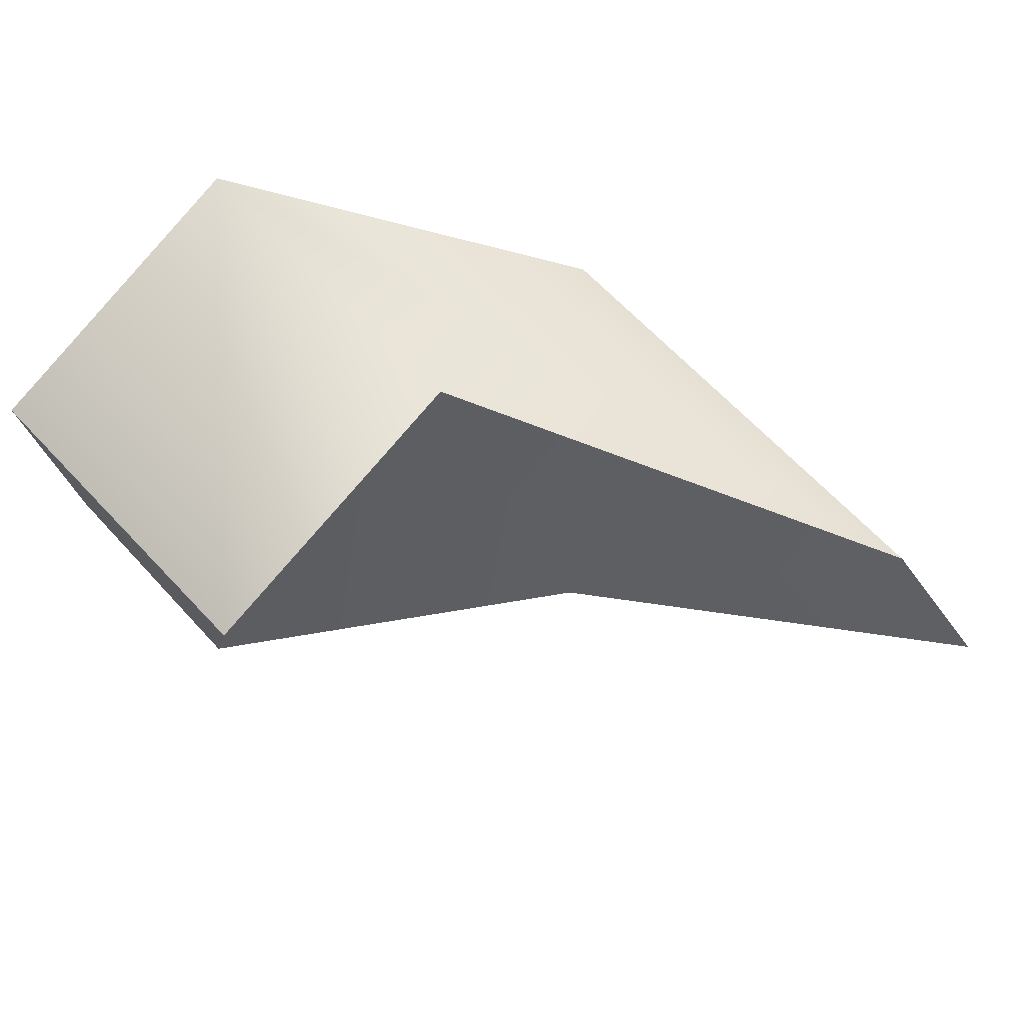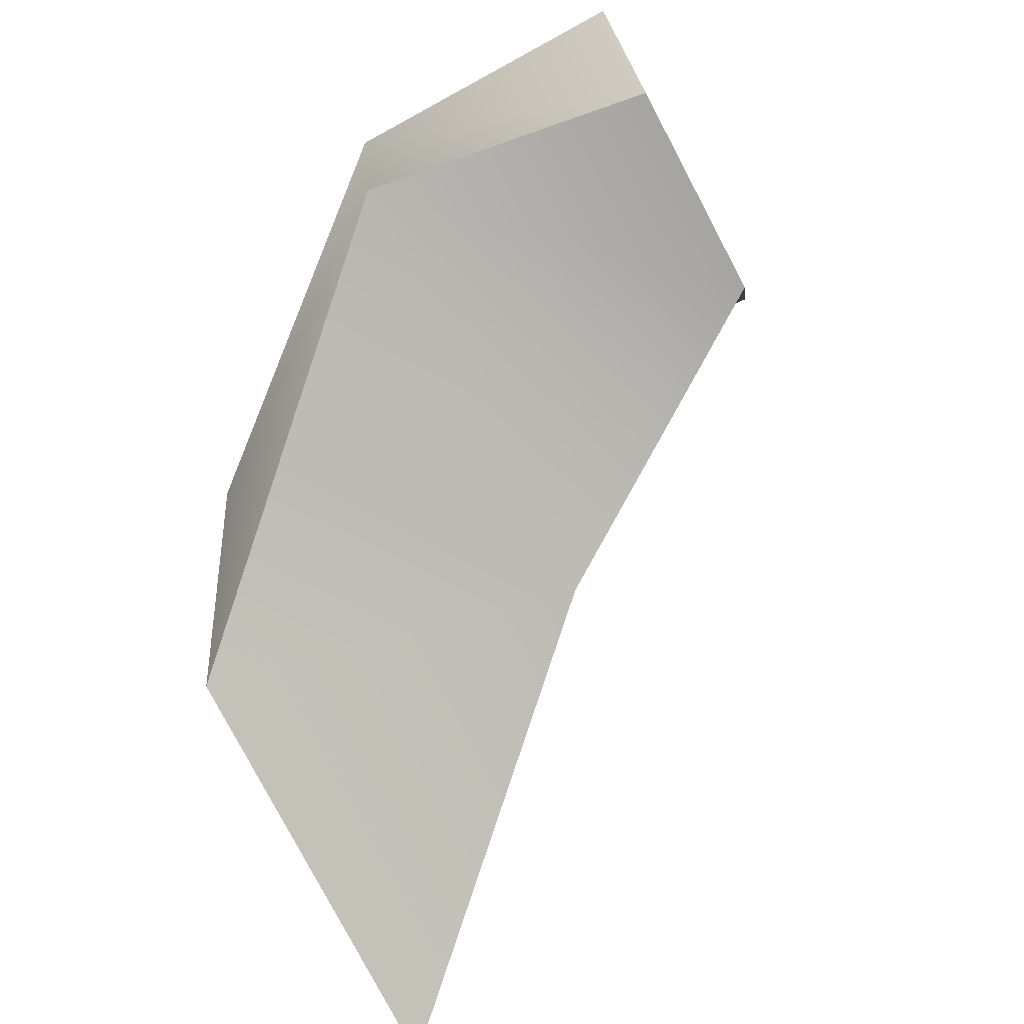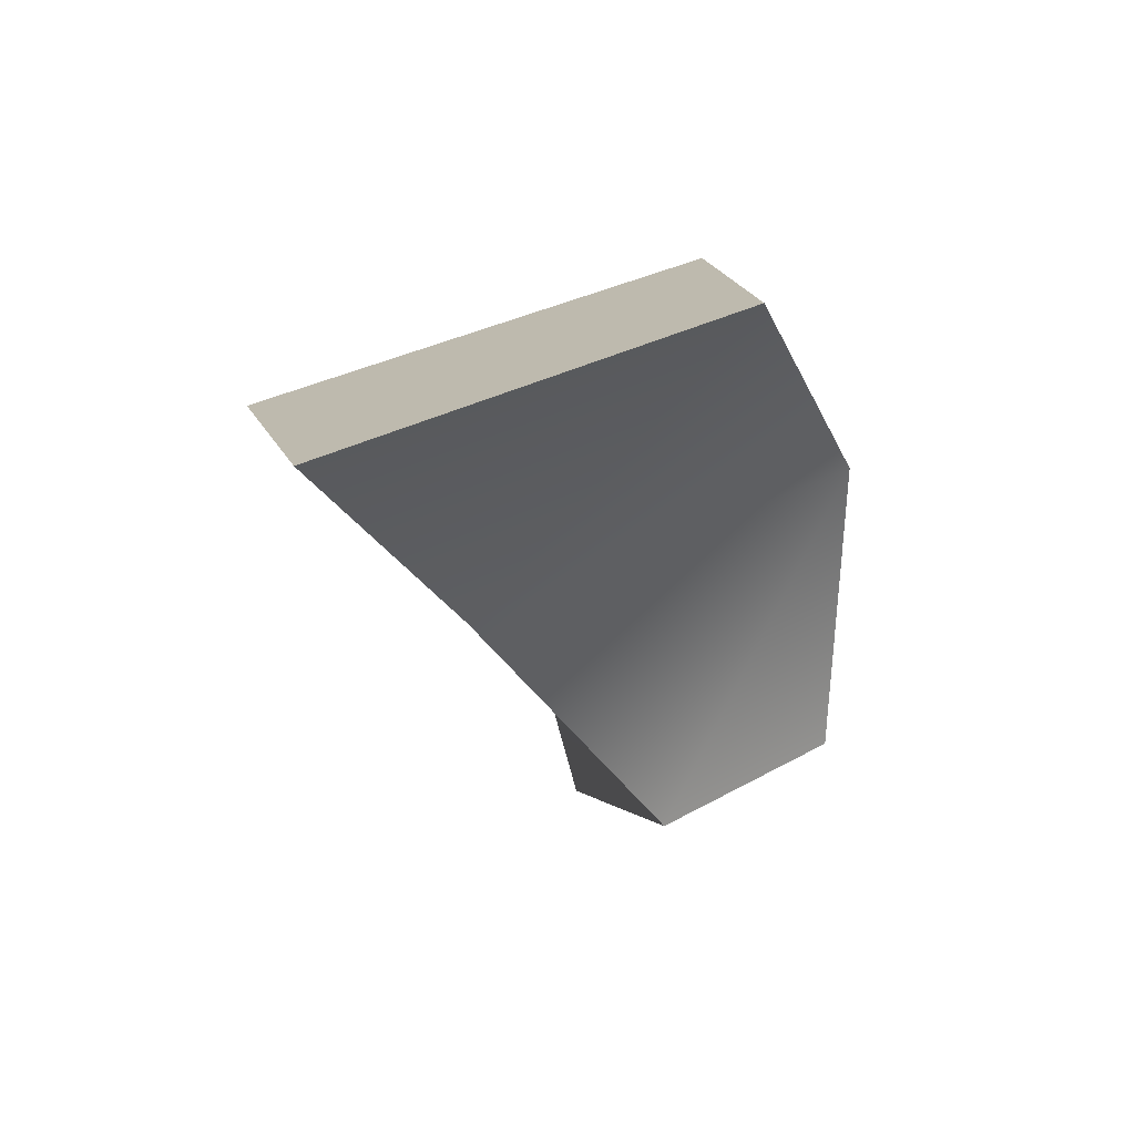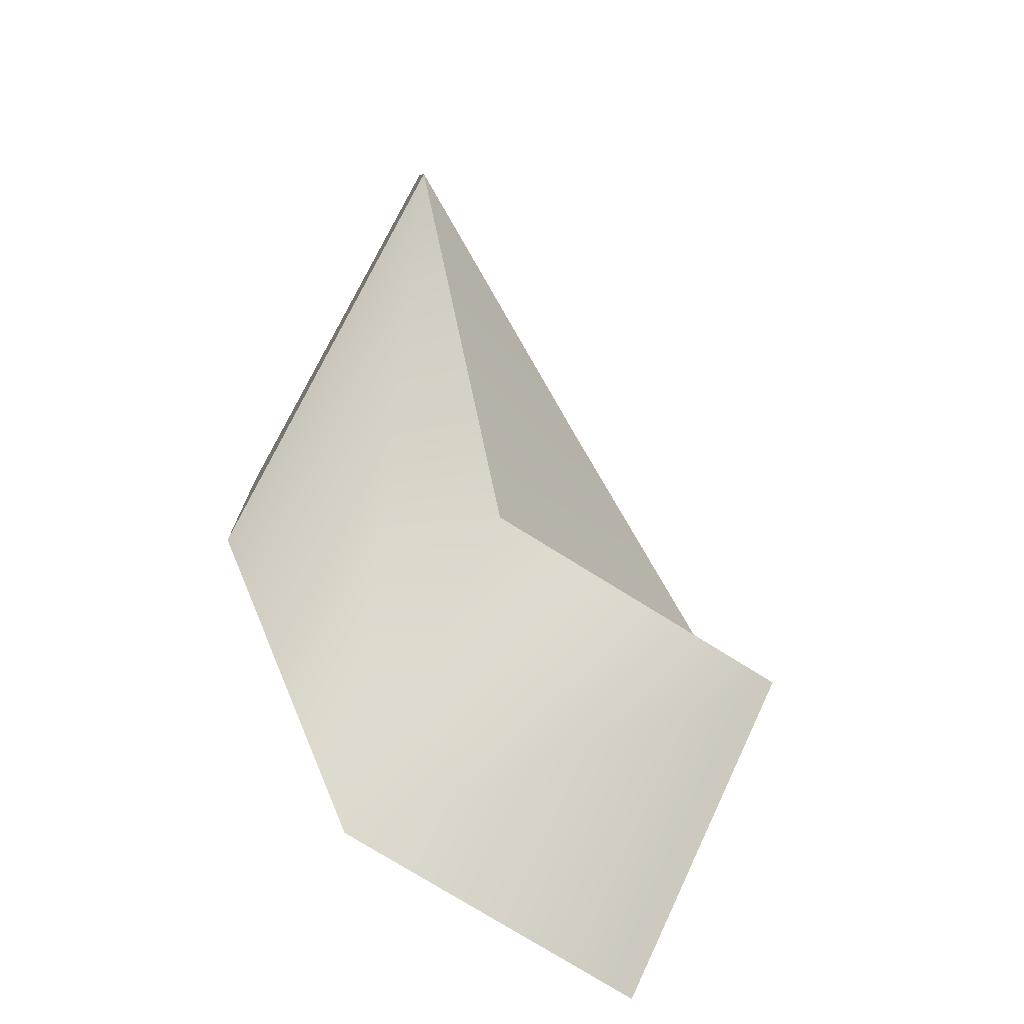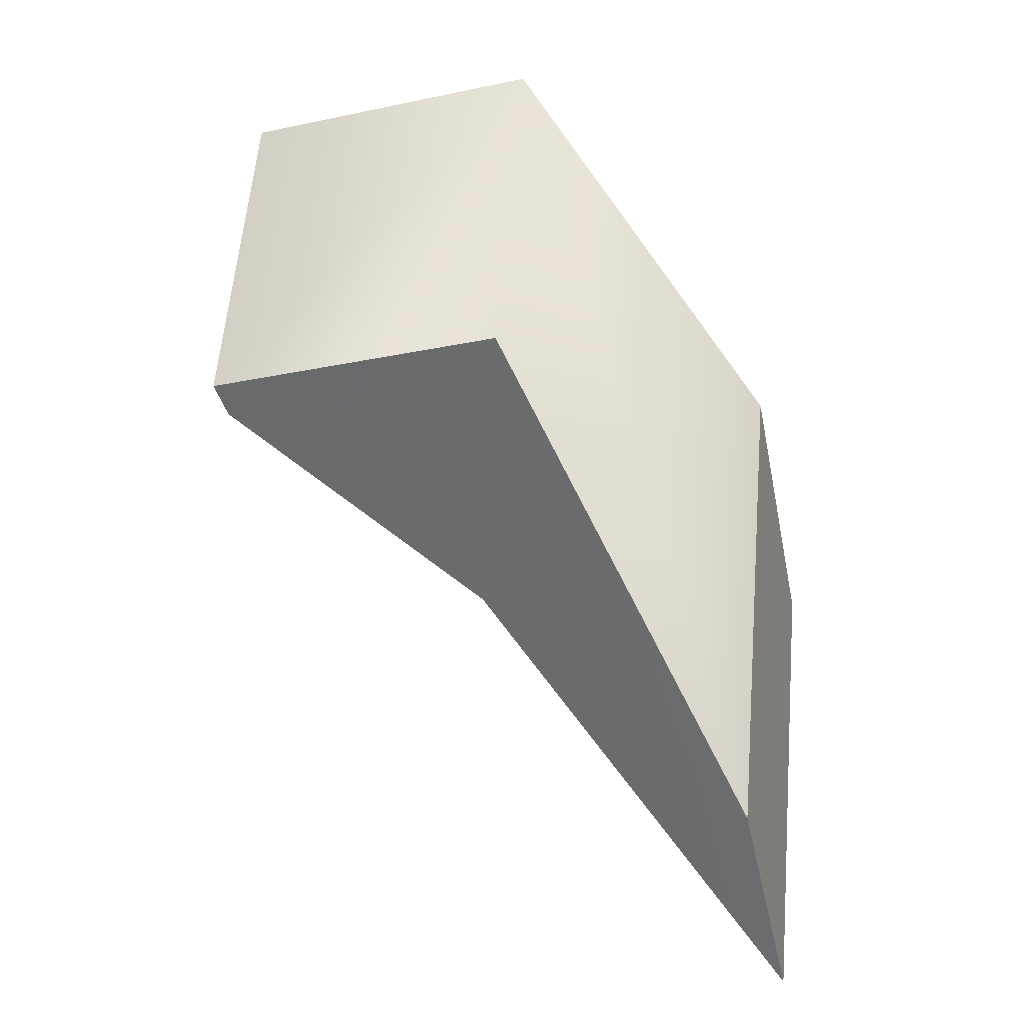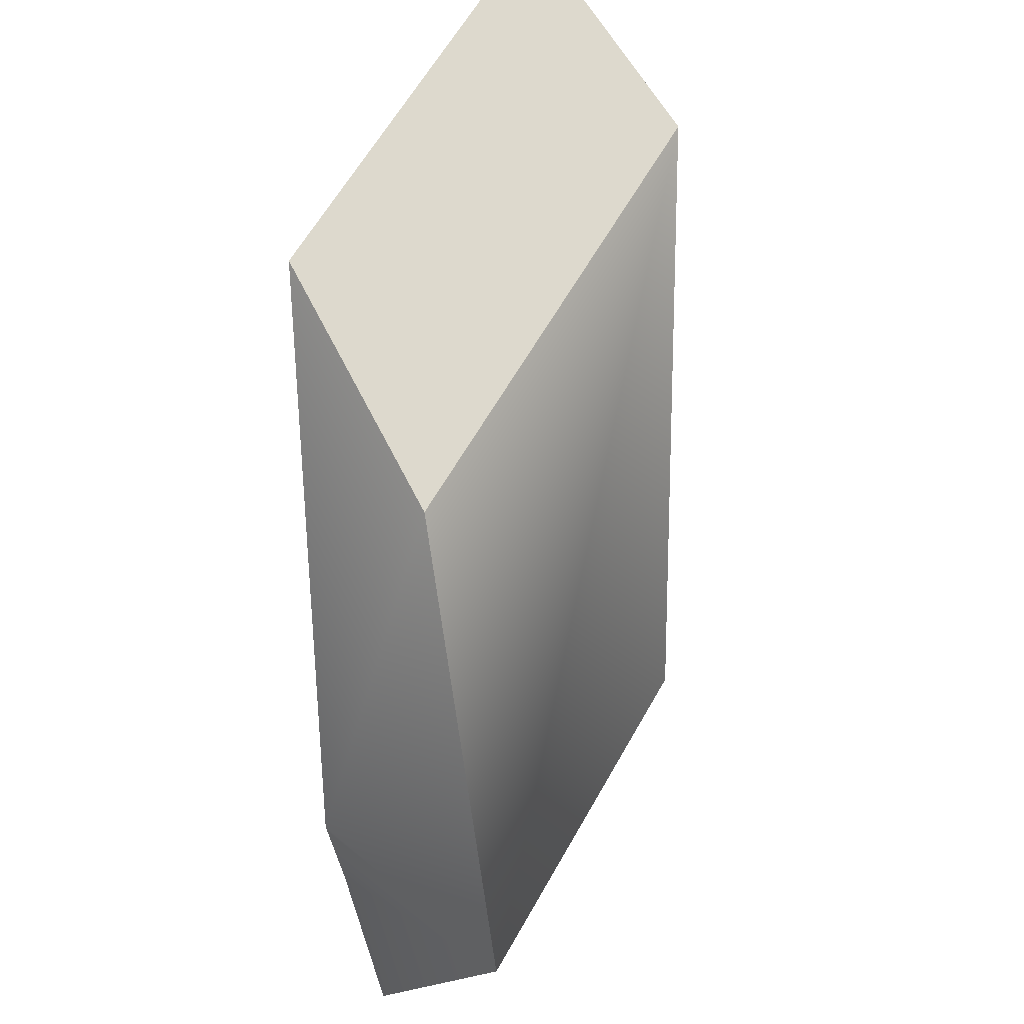
<metadata>
{"format":"obj","ext":"obj","renderer":"f3d","projection":"perspective","resolution":1024,"background":"white","views":[{"elev":67.9,"azim":46.0,"up":"+Z"},{"elev":-76.8,"azim":-63.2,"up":"+Z"},{"elev":29.1,"azim":140.6,"up":"+Y"},{"elev":71.1,"azim":-65.2,"up":"+Z"},{"elev":61.1,"azim":94.7,"up":"+Z"},{"elev":62.7,"azim":-60.5,"up":"+Y"}]}
</metadata>
<code>
g parts_col_97
v -3.211 -0.1749 0.05765
v -2.873 -2.764 -0.1695
v -0.9383 -2.806 -0.1695
v 0.9486 -0.1867 0.05765
v -0.205 2.806 -1.873
v 3.654 2.79 -1.873
v -0.6929 -2.803 0.7202
v -3.654 -2.774 0.7202
v -3.563 -0.1911 1.873
v -0.6664 -0.1979 1.873
v 2.818 2.253 -0.001097
v -1.346 2.265 -0.001097
v -2.873 -2.764 -0.1695
v -3.654 -2.774 0.7202
v -0.6929 -2.803 0.7202
v -0.9383 -2.806 -0.1695
v -0.9383 -2.806 -0.1695
v -0.6929 -2.803 0.7202
v -0.6664 -0.1979 1.873
v 0.9486 -0.1867 0.05765
v 2.818 2.253 -0.001097
v 3.654 2.79 -1.873
v 3.654 2.79 -1.873
v 2.818 2.253 -0.001097
v -1.346 2.265 -0.001097
v -0.205 2.806 -1.873
v -3.211 -0.1749 0.05765
v -0.205 2.806 -1.873
v -1.346 2.265 -0.001097
v -3.563 -0.1911 1.873
v -2.873 -2.764 -0.1695
v -3.654 -2.774 0.7202
g parts_col_97_0
f 3 2 1
f 4 3 1
f 4 1 5
f 6 4 5
f 9 8 7
f 10 9 7
f 9 10 11
f 12 9 11
f 15 14 13
f 16 15 13
f 19 18 17
f 20 19 17
f 21 19 20
f 22 21 20
f 25 24 23
f 26 25 23
f 29 28 27
f 30 29 27
f 30 27 31
f 32 30 31

</code>
